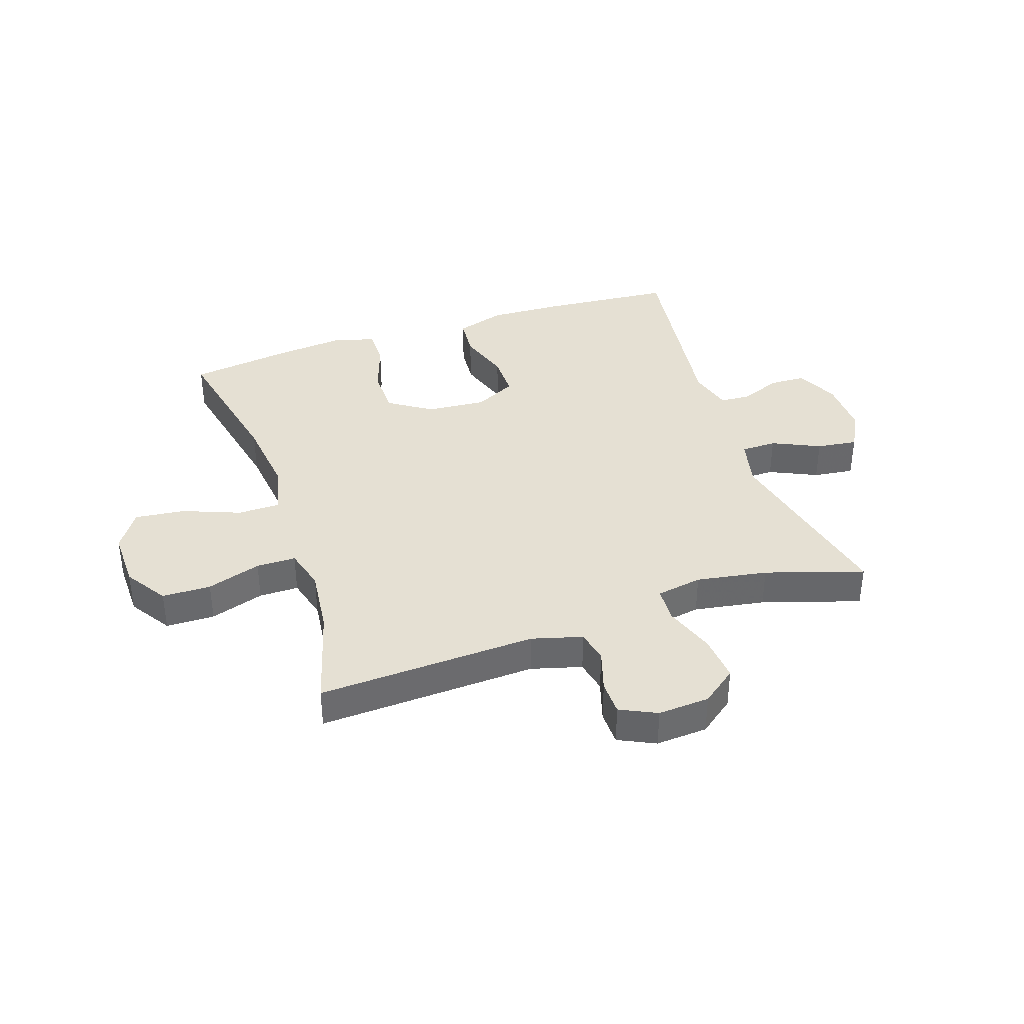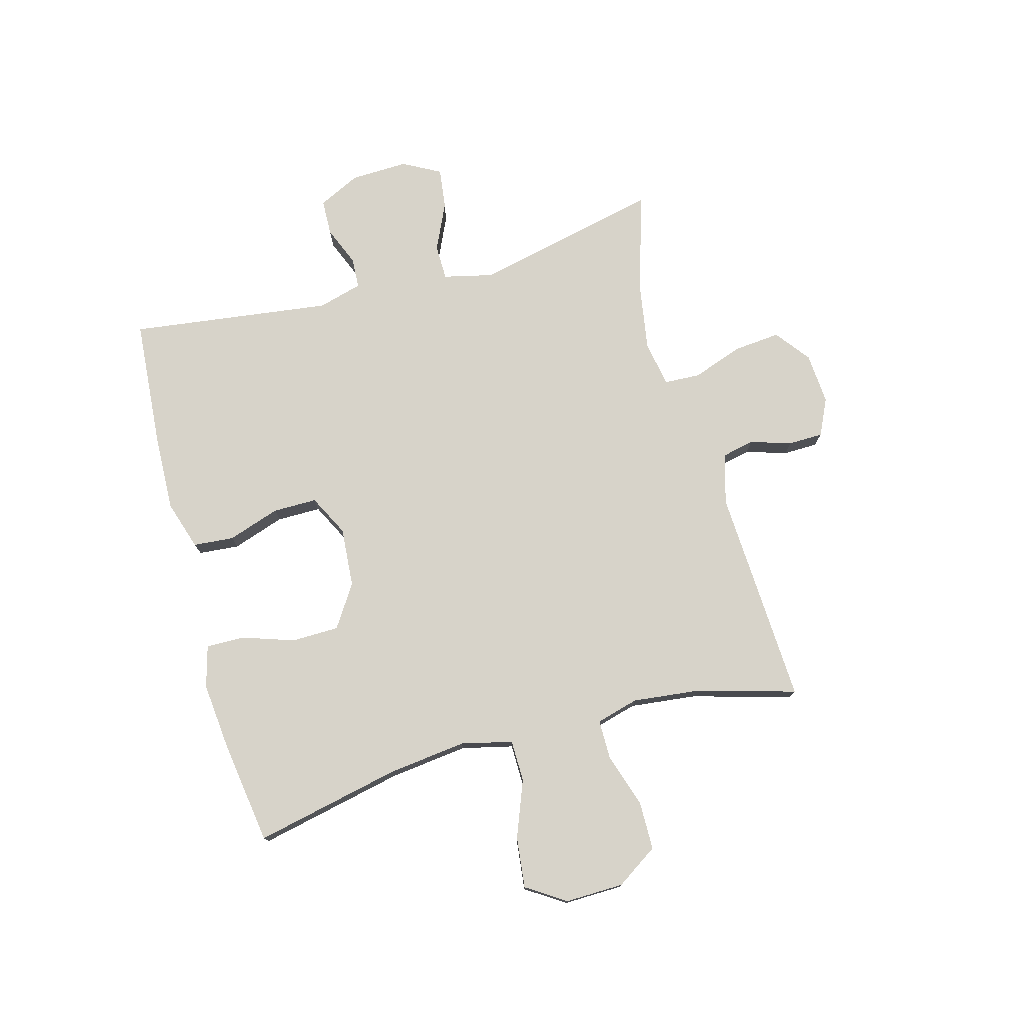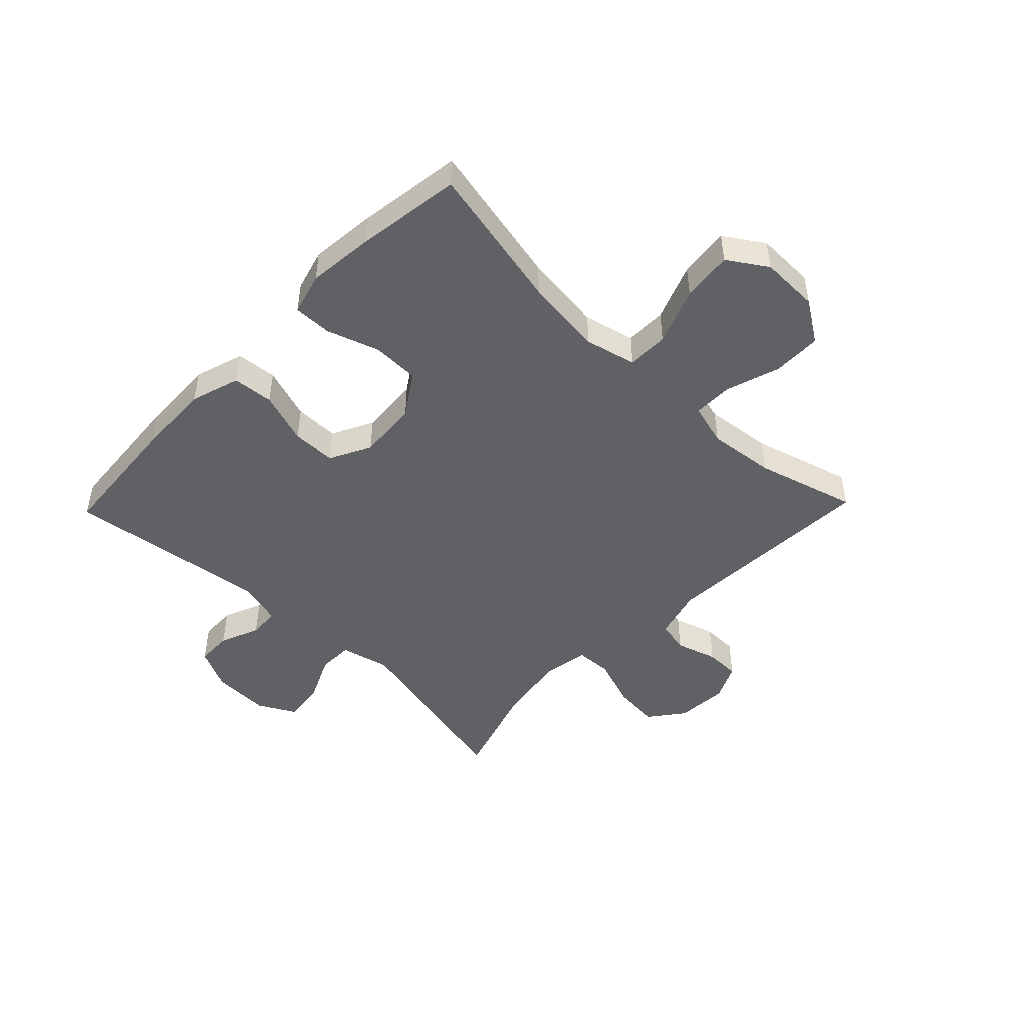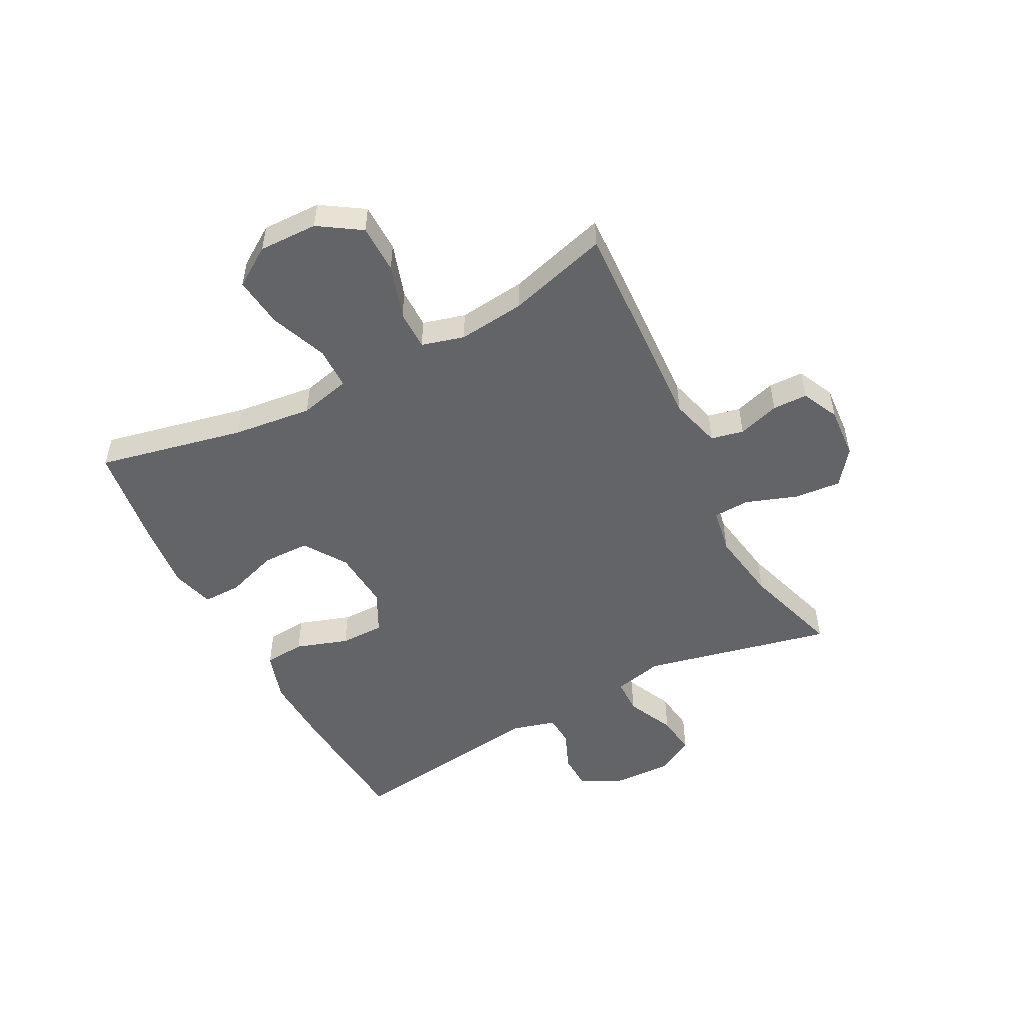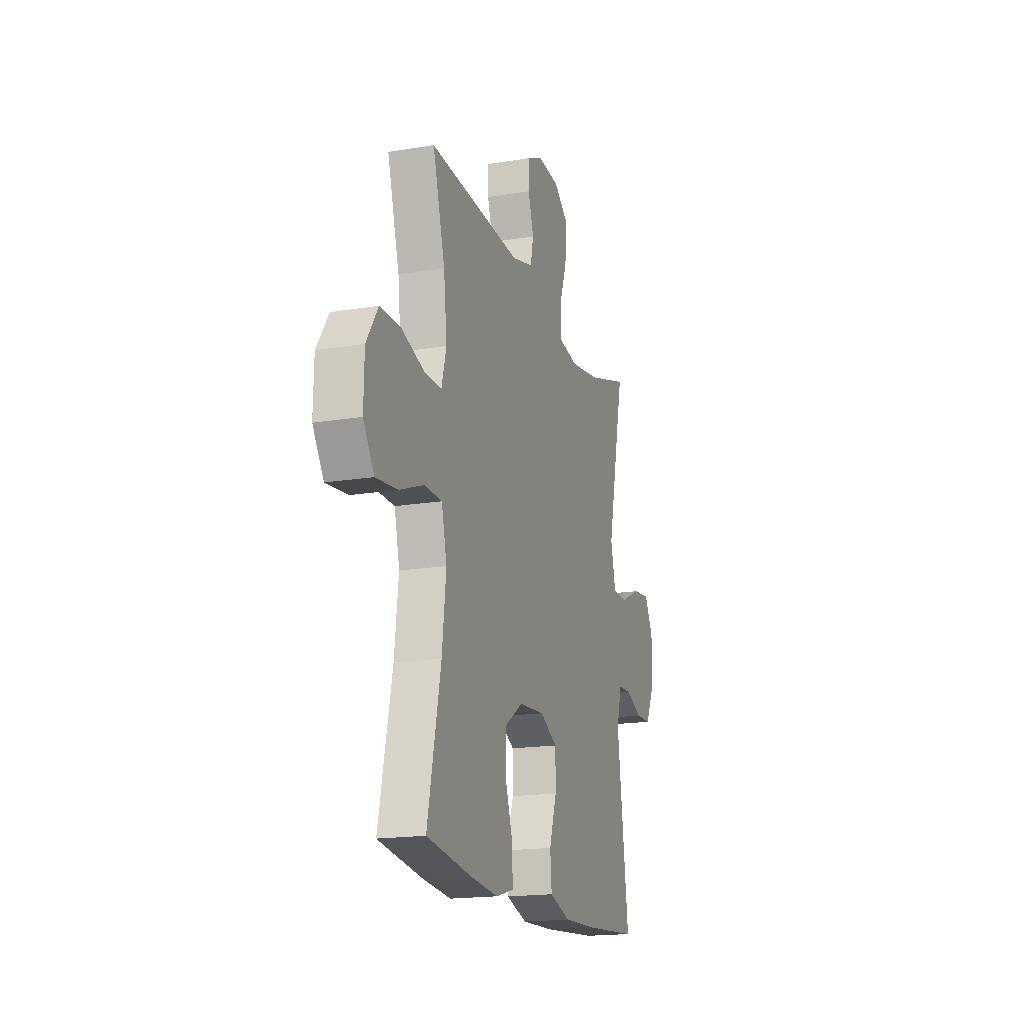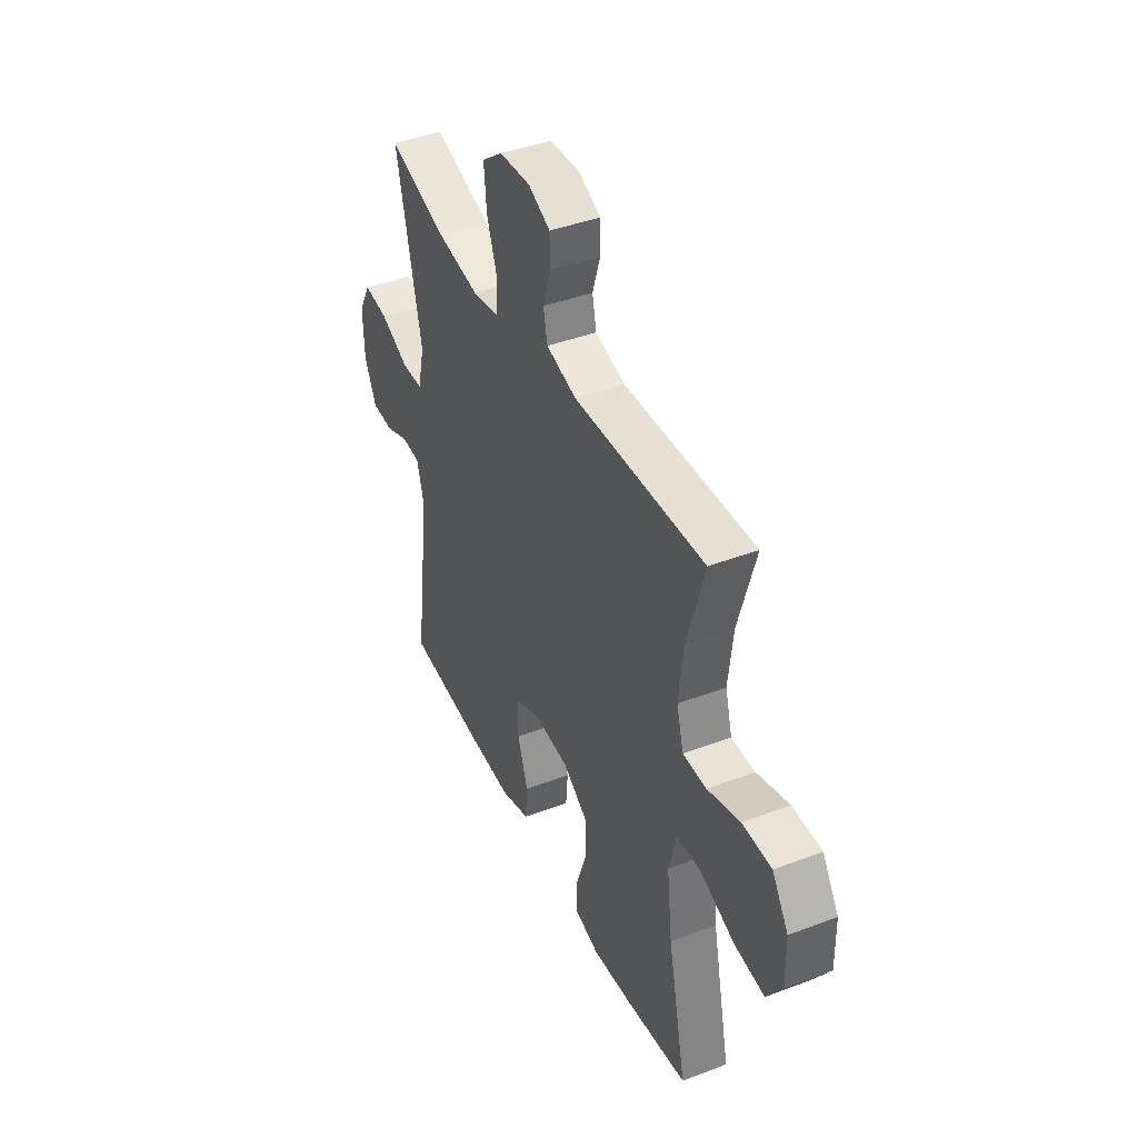
<metadata>
{"format":"obj","ext":"obj","renderer":"f3d","projection":"perspective","resolution":1024,"background":"white","views":[{"elev":37.9,"azim":-18.5,"up":"+Y"},{"elev":76.3,"azim":-105.4,"up":"+Y"},{"elev":-47.5,"azim":-134.0,"up":"+Y"},{"elev":-51.2,"azim":-62.4,"up":"+Y"},{"elev":-17.8,"azim":-72.0,"up":"+Z"},{"elev":42.2,"azim":-114.5,"up":"+Z"}]}
</metadata>
<code>
v -0.5 0.07 0.5
v -0.124 0.07 0.482
v -0.037 0.07 0.506
v -0.025 0.07 0.562
v -0.047 0.07 0.633
v -0.046 0.07 0.693
v 0.017 0.07 0.723
v 0.106 0.07 0.717
v 0.166 0.07 0.671
v 0.159 0.07 0.591
v 0.128 0.07 0.503
v 0.131 0.07 0.441
v 0.21 0.07 0.427
v 0.332 0.07 0.447
v 0.5 0.07 0.5
v 0.428 0.07 0.176
v 0.448 0.07 0.091
v 0.509 0.07 0.09
v 0.591 0.07 0.128
v 0.661 0.07 0.137
v 0.696 0.07 0.072
v 0.693 0.07 -0.027
v 0.658 0.07 -0.099
v 0.596 0.07 -0.101
v 0.528 0.07 -0.073
v 0.475 0.07 -0.076
v 0.454 0.07 -0.152
v 0.5 0.07 -0.5
v 0.275 0.07 -0.518
v 0.145 0.07 -0.523
v 0.06 0.07 -0.496
v 0.054 0.07 -0.426
v 0.084 0.07 -0.336
v 0.084 0.07 -0.26
v 0.013 0.07 -0.224
v -0.09 0.07 -0.232
v -0.163 0.07 -0.28
v -0.164 0.07 -0.362
v -0.134 0.07 -0.451
v -0.133 0.07 -0.517
v -0.205 0.07 -0.537
v -0.318 0.07 -0.526
v -0.5 0.07 -0.5
v -0.446 0.07 -0.248
v -0.43 0.07 -0.112
v -0.451 0.07 -0.024
v -0.523 0.07 -0.023
v -0.621 0.07 -0.061
v -0.708 0.07 -0.071
v -0.752 0.07 -0.004
v -0.75 0.07 0.097
v -0.703 0.07 0.169
v -0.619 0.07 0.17
v -0.526 0.07 0.14
v -0.458 0.07 0.14
v -0.438 0.07 0.213
v -0.451 0.07 0.328
v -0.5 0 0.5
v -0.124 0 0.482
v -0.037 0 0.506
v -0.025 0 0.562
v -0.047 0 0.633
v -0.046 0 0.693
v 0.017 0 0.723
v 0.106 0 0.717
v 0.166 0 0.671
v 0.159 0 0.591
v 0.128 0 0.503
v 0.131 0 0.441
v 0.21 0 0.427
v 0.332 0 0.447
v 0.5 0 0.5
v 0.428 0 0.176
v 0.448 0 0.091
v 0.509 0 0.09
v 0.591 0 0.128
v 0.661 0 0.137
v 0.696 0 0.072
v 0.693 0 -0.027
v 0.658 0 -0.099
v 0.596 0 -0.101
v 0.528 0 -0.073
v 0.475 0 -0.076
v 0.454 0 -0.152
v 0.5 0 -0.5
v 0.275 0 -0.518
v 0.145 0 -0.523
v 0.06 0 -0.496
v 0.054 0 -0.426
v 0.084 0 -0.336
v 0.084 0 -0.26
v 0.013 0 -0.224
v -0.09 0 -0.232
v -0.163 0 -0.28
v -0.164 0 -0.362
v -0.134 0 -0.451
v -0.133 0 -0.517
v -0.205 0 -0.537
v -0.318 0 -0.526
v -0.5 0 -0.5
v -0.446 0 -0.248
v -0.43 0 -0.112
v -0.451 0 -0.024
v -0.523 0 -0.023
v -0.621 0 -0.061
v -0.708 0 -0.071
v -0.752 0 -0.004
v -0.75 0 0.097
v -0.703 0 0.169
v -0.619 0 0.17
v -0.526 0 0.14
v -0.458 0 0.14
v -0.438 0 0.213
v -0.451 0 0.328
f 51 52 53 54
f 51 54 55
f 50 51 55
f 47 48 49 50
f 46 47 50 55
f 45 46 55 56
f 41 42 43 44
f 41 44 45
f 38 39 40 41
f 37 38 41 45
f 36 37 45 56
f 30 31 32 33
f 30 33 34
f 27 28 29 30
f 26 27 30 34
f 22 23 24 25
f 22 25 26
f 21 22 26
f 18 19 20 21
f 17 18 21 26
f 16 17 26 34
f 14 15 16 34
f 8 9 10 11
f 8 11 12
f 7 8 12
f 4 5 6 7
f 3 4 7 12
f 2 3 12
f 57 1 2 12
f 35 36 56 57
f 35 57 12 13
f 13 14 34 35
f 111 110 109 108
f 112 111 108
f 112 108 107
f 107 106 105 104
f 112 107 104 103
f 113 112 103 102
f 101 100 99 98
f 102 101 98
f 98 97 96 95
f 102 98 95 94
f 113 102 94 93
f 90 89 88 87
f 91 90 87
f 87 86 85 84
f 91 87 84 83
f 82 81 80 79
f 83 82 79
f 83 79 78
f 78 77 76 75
f 83 78 75 74
f 91 83 74 73
f 91 73 72 71
f 68 67 66 65
f 69 68 65
f 69 65 64
f 64 63 62 61
f 69 64 61 60
f 69 60 59
f 69 59 58 114
f 114 113 93 92
f 70 69 114 92
f 92 91 71 70
f 1 58 59 2
f 2 59 60 3
f 3 60 61 4
f 4 61 62 5
f 5 62 63 6
f 6 63 64 7
f 7 64 65 8
f 8 65 66 9
f 9 66 67 10
f 10 67 68 11
f 11 68 69 12
f 12 69 70 13
f 13 70 71 14
f 14 71 72 15
f 15 72 73 16
f 16 73 74 17
f 17 74 75 18
f 18 75 76 19
f 19 76 77 20
f 20 77 78 21
f 21 78 79 22
f 22 79 80 23
f 23 80 81 24
f 24 81 82 25
f 25 82 83 26
f 26 83 84 27
f 27 84 85 28
f 28 85 86 29
f 29 86 87 30
f 30 87 88 31
f 31 88 89 32
f 32 89 90 33
f 33 90 91 34
f 34 91 92 35
f 35 92 93 36
f 36 93 94 37
f 37 94 95 38
f 38 95 96 39
f 39 96 97 40
f 40 97 98 41
f 41 98 99 42
f 42 99 100 43
f 43 100 101 44
f 44 101 102 45
f 45 102 103 46
f 46 103 104 47
f 47 104 105 48
f 48 105 106 49
f 49 106 107 50
f 50 107 108 51
f 51 108 109 52
f 52 109 110 53
f 53 110 111 54
f 54 111 112 55
f 55 112 113 56
f 56 113 114 57
f 57 114 58 1

</code>
